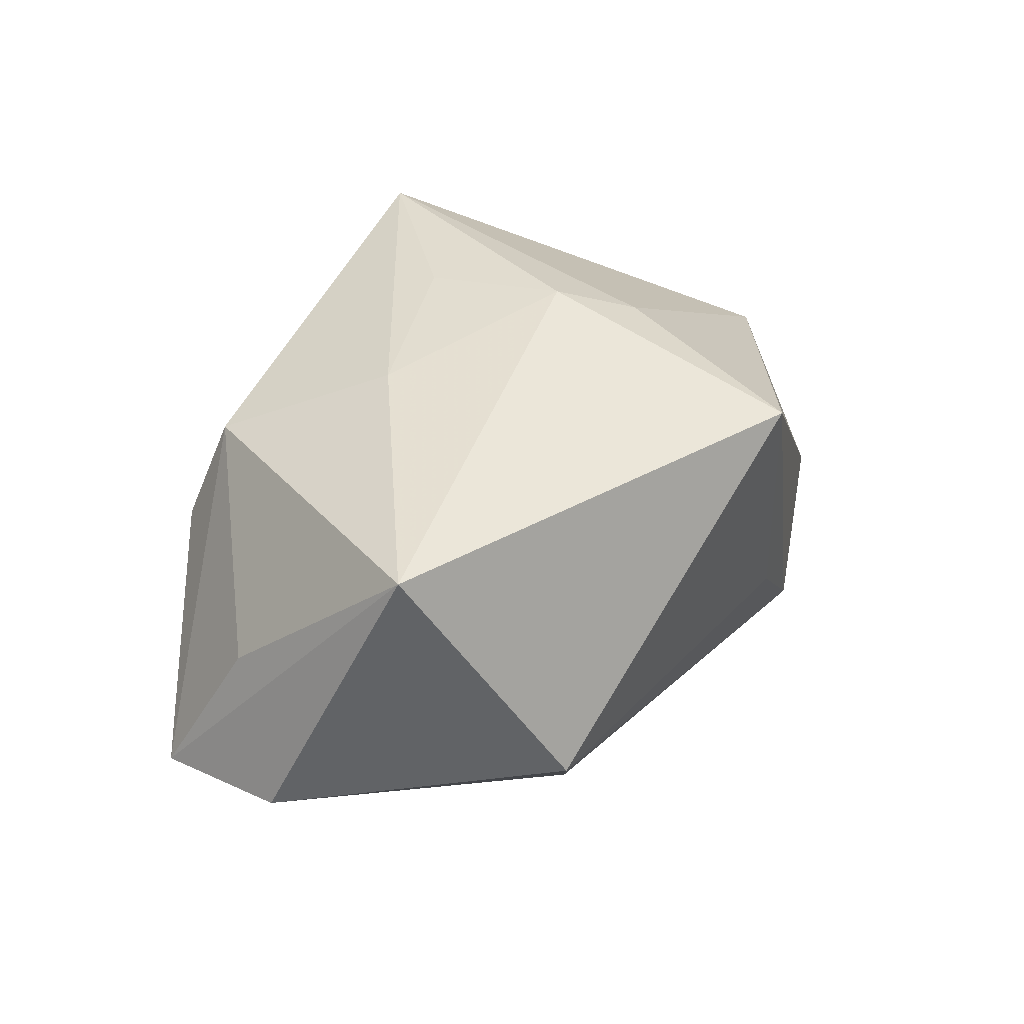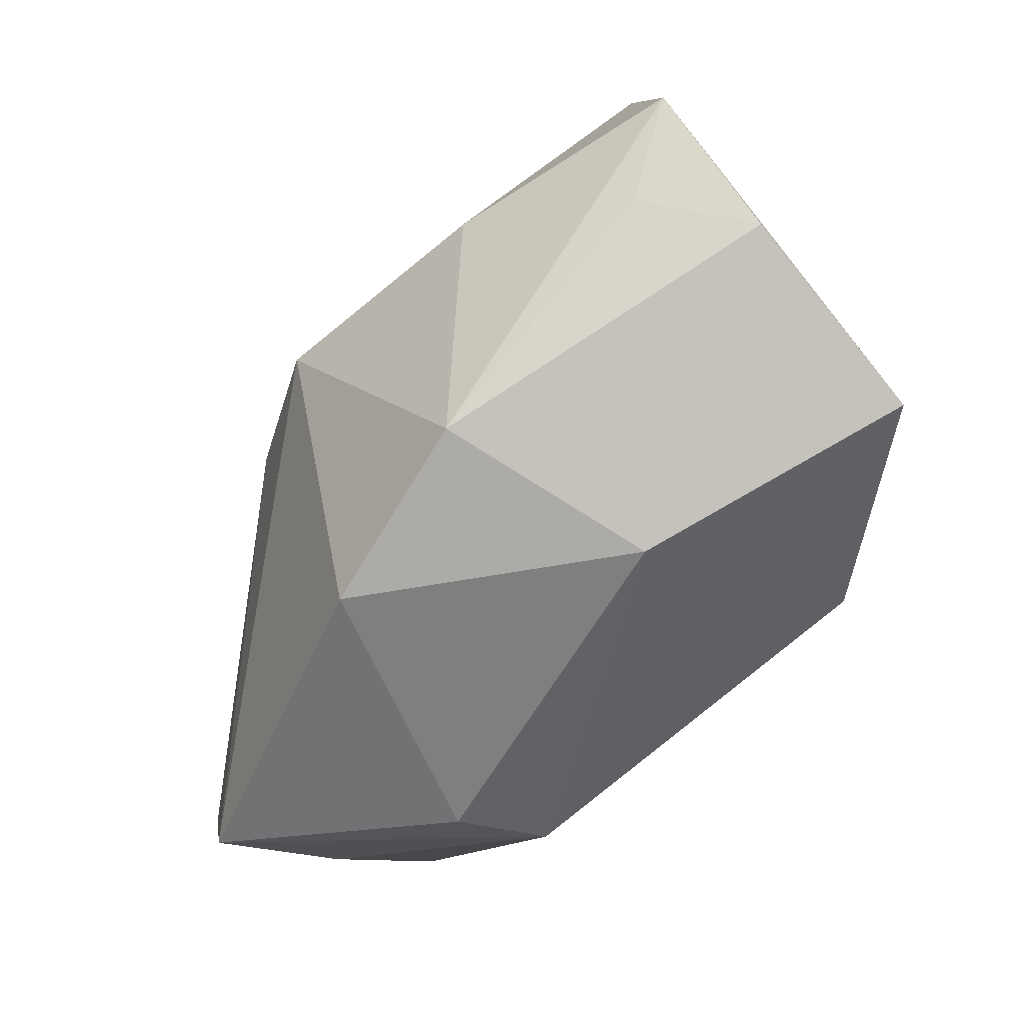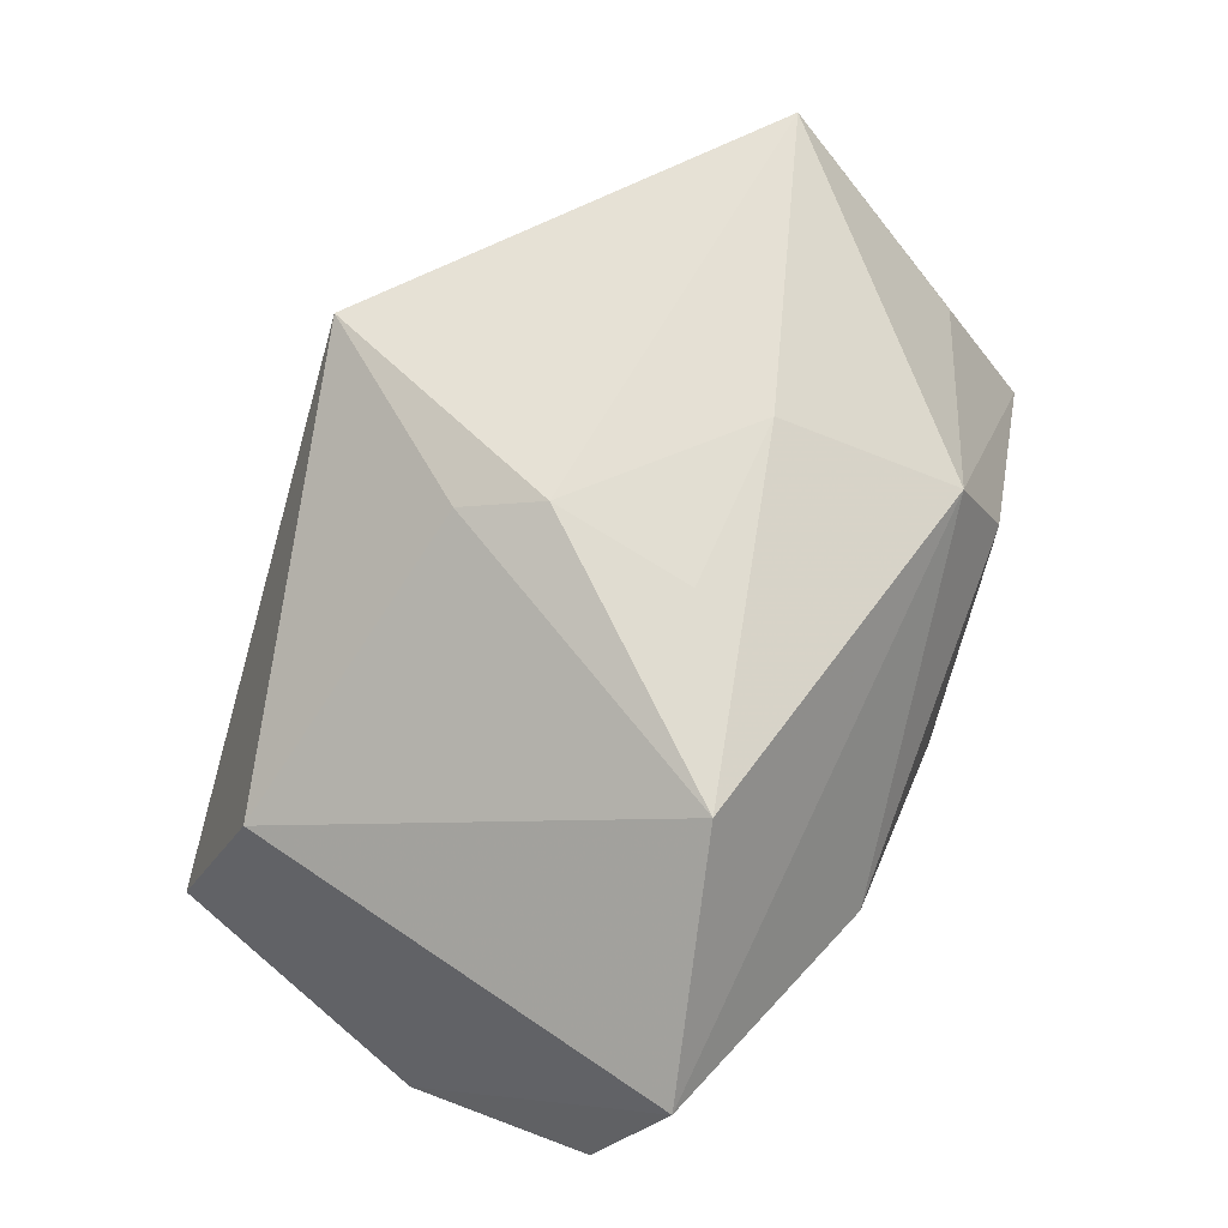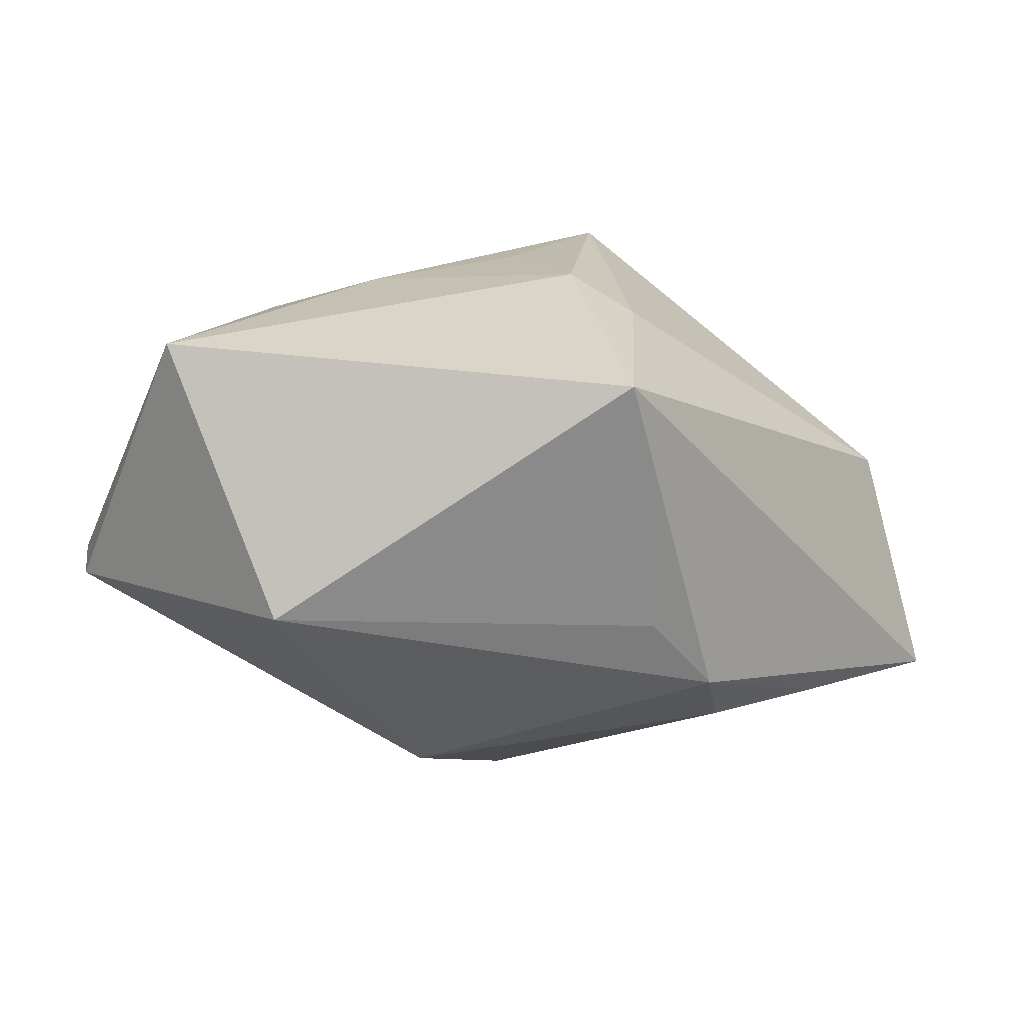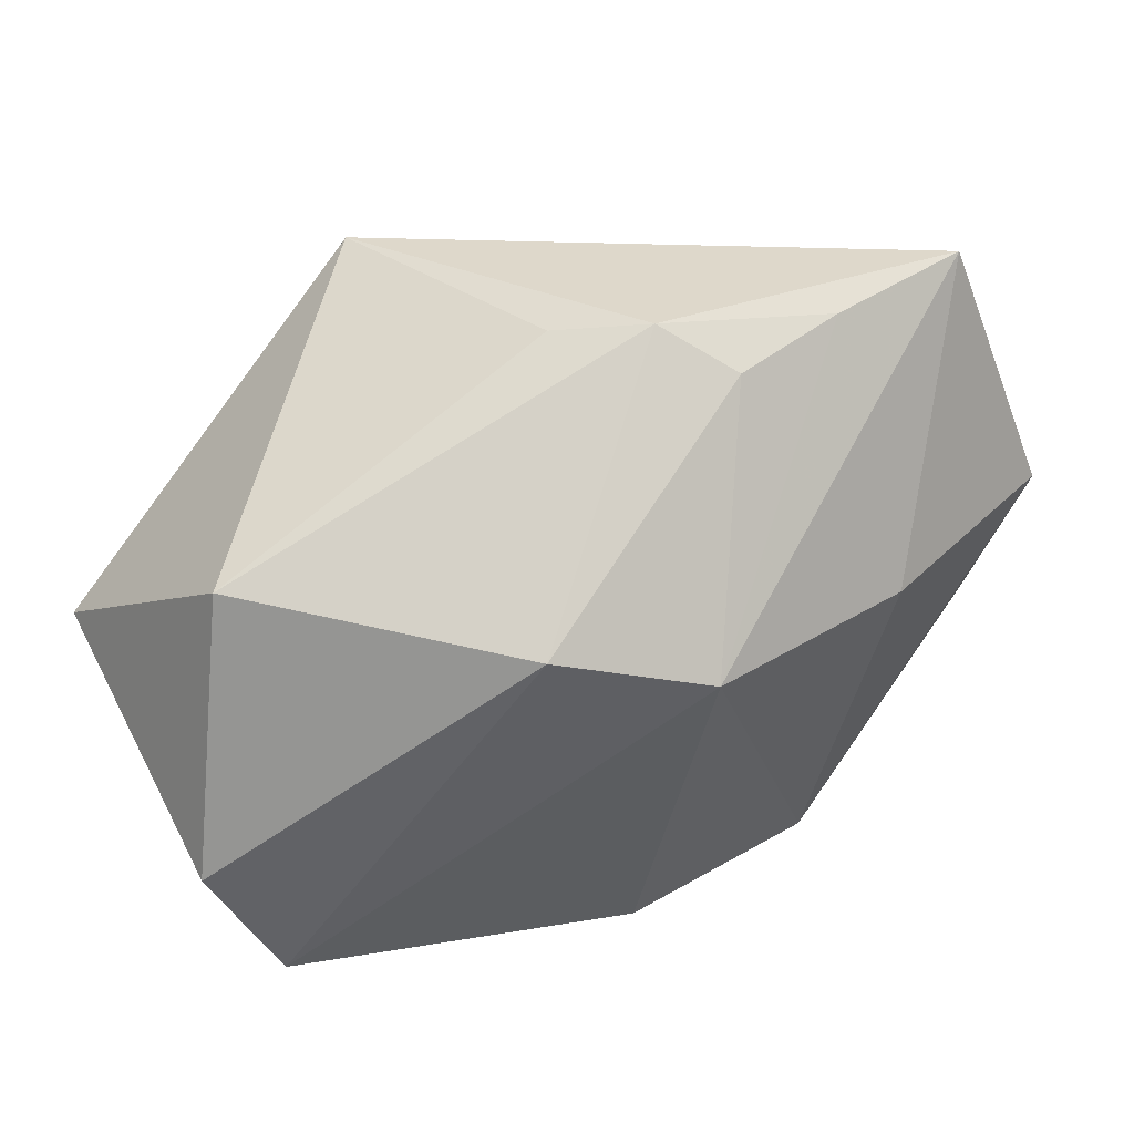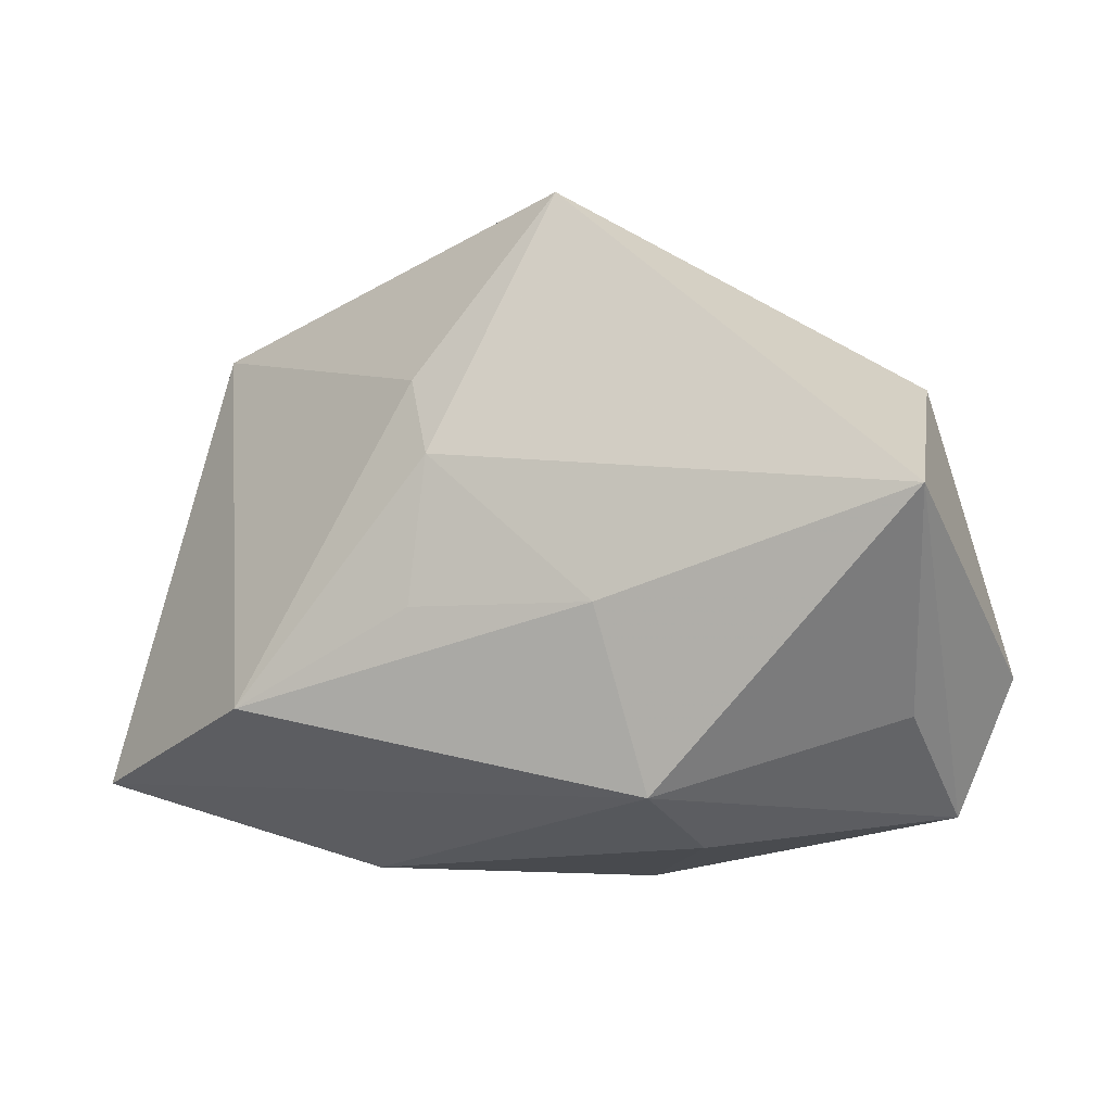
<metadata>
{"format":"obj","ext":"obj","renderer":"f3d","projection":"perspective","resolution":1024,"background":"white","views":[{"elev":43.5,"azim":102.0,"up":"+Z"},{"elev":-59.6,"azim":-136.3,"up":"+Y"},{"elev":63.8,"azim":-68.4,"up":"+Z"},{"elev":24.3,"azim":144.0,"up":"+Z"},{"elev":36.5,"azim":139.4,"up":"+Y"},{"elev":-12.8,"azim":14.7,"up":"+Y"}]}
</metadata>
<code>
v 0.01545 -0.02593 0.01881
v 0.04033 0.01528 0.002911
v -0.04295 -0.02124 0.006948
v 0.007453 0.006628 -0.0288
v -0.005565 0.01339 0.02476
v 0.03868 -0.01803 0.00987
v 0.007906 -0.02953 -0.01838
v 0.01214 -0.009014 0.02598
v -0.01775 0.03074 -0.01685
v -0.04163 0.005416 -0.02383
v 0.04213 -0.0002924 0.02735
v -0.01091 -0.0251 -0.02299
v -0.03483 -0.006582 -0.02165
v -0.003286 0.00544 0.02735
v -0.01705 -0.02953 -0.002007
v -0.03209 0.02336 0.004667
v 0.008406 0.03075 0.02488
v -0.001132 0.03281 -0.009662
v 0.04112 -0.02585 -0.004498
v 0.0187 -0.02953 0.00897
v -0.02319 -0.01681 0.02299
v 0.005153 0.03097 -0.001869
v 0.04721 -0.01302 -0.001038
v -0.005576 0.02894 -0.01659
v -0.04372 -0.01401 -0.01396
v 0.02144 0.01184 -0.02101
v -0.03342 0.03203 -0.01768
v -0.005478 -0.008456 0.02535
v -0.01737 0.004866 -0.02813
f 11 2 17
f 23 2 11
f 17 27 16
f 29 27 4
f 4 12 29
f 26 2 23
f 18 27 17
f 2 26 18
f 14 11 17
f 15 25 12
f 23 11 19
f 4 26 19
f 19 26 23
f 1 15 20
f 20 19 1
f 12 25 13
f 17 2 22
f 22 18 17
f 2 18 22
f 24 26 4
f 24 18 26
f 28 14 21
f 17 16 5
f 5 14 17
f 5 16 21
f 21 14 5
f 7 15 12
f 20 15 7
f 7 19 20
f 7 12 4
f 4 19 7
f 21 1 8
f 8 1 11
f 8 28 21
f 11 14 8
f 14 28 8
f 6 19 11
f 11 1 6
f 6 1 19
f 10 13 25
f 27 29 10
f 10 16 27
f 10 29 12
f 12 13 10
f 27 18 9
f 18 24 9
f 4 27 9
f 9 24 4
f 3 10 25
f 25 15 3
f 16 10 3
f 3 1 21
f 15 1 3
f 21 16 3

</code>
